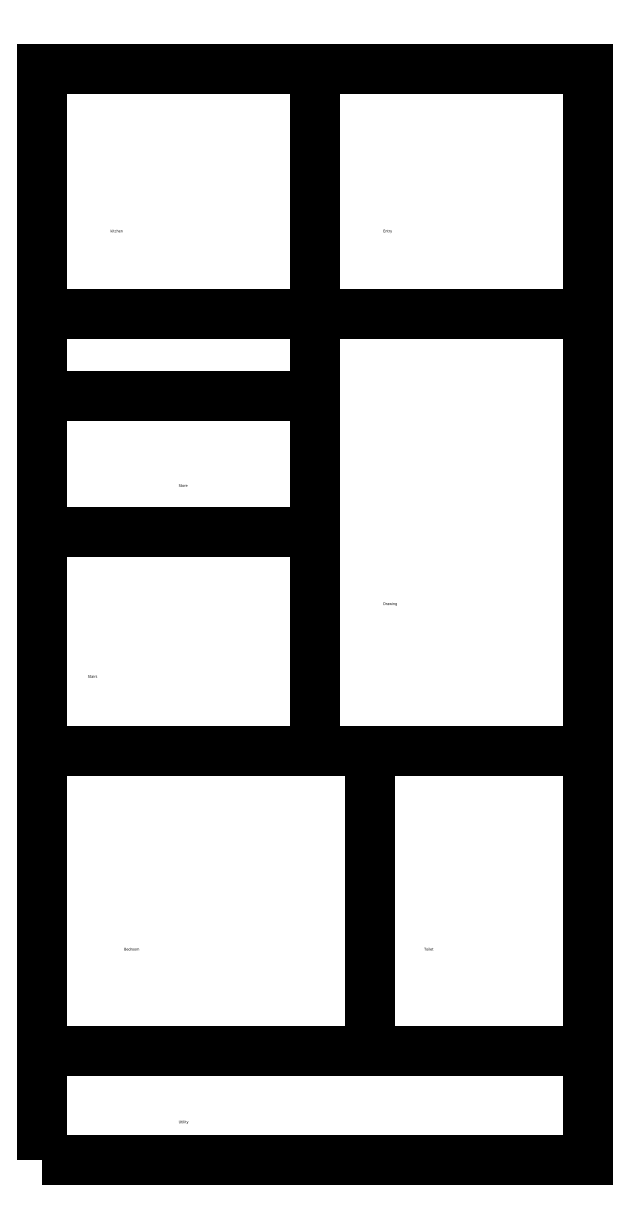
<metadata>
{"format":"dxf","ext":"dxf","renderer":"ezdxf+matplotlib","layout":"modelspace","background":"white","min_lineweight":24,"dpi":150}
</metadata>
<code>
0
SECTION
2
ENTITIES
0
VIEWPORT
8
VIEWPORTS
10
0
20
0
30
0
40
1
41
1
68
1
69
1
0
POLYLINE
8
0
66
1
10
0
20
0
30
0
70
9
0
VERTEX
8
0
10
0
20
40
30
0
0
VERTEX
8
0
10
120
20
40
30
0
0
VERTEX
8
0
10
120
20
150
30
0
0
VERTEX
8
0
10
0
20
150
30
0
0
SEQEND
0
POLYLINE
8
0
66
1
10
0
20
0
30
0
70
9
0
VERTEX
8
0
10
0
20
310
30
0
0
VERTEX
8
0
10
100
20
310
30
0
0
VERTEX
8
0
10
100
20
400
30
0
0
VERTEX
8
0
10
0
20
400
30
0
0
SEQEND
0
POLYLINE
8
0
66
1
10
0
20
0
30
0
70
9
0
VERTEX
8
0
10
120
20
40
30
0
0
VERTEX
8
0
10
200
20
40
30
0
0
VERTEX
8
0
10
200
20
150
30
0
0
VERTEX
8
0
10
120
20
150
30
0
0
SEQEND
0
POLYLINE
8
0
66
1
10
0
20
0
30
0
70
9
0
VERTEX
8
0
10
100
20
150
30
0
0
VERTEX
8
0
10
200
20
150
30
0
0
VERTEX
8
0
10
200
20
310
30
0
0
VERTEX
8
0
10
100
20
310
30
0
0
SEQEND
0
POLYLINE
8
0
66
1
10
0
20
0
30
0
70
9
0
VERTEX
8
0
10
0
20
150
30
0
0
VERTEX
8
0
10
100
20
150
30
0
0
VERTEX
8
0
10
100
20
230
30
0
0
VERTEX
8
0
10
0
20
230
30
0
0
SEQEND
0
POLYLINE
8
0
66
1
10
0
20
0
30
0
70
9
0
VERTEX
8
0
10
0
20
0
30
0
0
VERTEX
8
0
10
0
20
0
30
0
0
VERTEX
8
0
10
0
20
0
30
0
0
VERTEX
8
0
10
0
20
0
30
0
0
SEQEND
0
POLYLINE
8
0
66
1
10
0
20
0
30
0
70
9
0
VERTEX
8
0
10
0
20
0
30
0
0
VERTEX
8
0
10
0
20
0
30
0
0
VERTEX
8
0
10
0
20
0
30
0
0
VERTEX
8
0
10
0
20
0
30
0
0
SEQEND
0
POLYLINE
8
0
66
1
10
0
20
0
30
0
70
9
0
VERTEX
8
0
10
0
20
230
30
0
0
VERTEX
8
0
10
100
20
230
30
0
0
VERTEX
8
0
10
100
20
280
30
0
0
VERTEX
8
0
10
0
20
280
30
0
0
SEQEND
0
POLYLINE
8
0
66
1
10
0
20
0
30
0
70
9
0
VERTEX
8
0
10
0
20
0
30
0
0
VERTEX
8
0
10
0
20
0
30
0
0
VERTEX
8
0
10
0
20
0
30
0
0
VERTEX
8
0
10
0
20
0
30
0
0
SEQEND
0
POLYLINE
8
0
66
1
10
0
20
0
30
0
70
9
0
VERTEX
8
0
10
100
20
310
30
0
0
VERTEX
8
0
10
200
20
310
30
0
0
VERTEX
8
0
10
200
20
400
30
0
0
VERTEX
8
0
10
100
20
400
30
0
0
SEQEND
0
POLYLINE
8
0
66
1
10
0
20
0
30
0
70
9
0
VERTEX
8
0
10
0
20
0
30
0
0
VERTEX
8
0
10
0
20
0
30
0
0
VERTEX
8
0
10
0
20
0
30
0
0
VERTEX
8
0
10
0
20
0
30
0
0
SEQEND
0
POLYLINE
8
0
66
1
10
0
20
0
30
0
70
9
0
VERTEX
8
0
10
0
20
0
30
0
0
VERTEX
8
0
10
0
20
0
30
0
0
VERTEX
8
0
10
0
20
0
30
0
0
VERTEX
8
0
10
0
20
0
30
0
0
SEQEND
0
POLYLINE
8
0
66
1
10
0
20
0
30
0
70
9
0
VERTEX
8
0
10
0
20
0
30
0
0
VERTEX
8
0
10
0
20
0
30
0
0
VERTEX
8
0
10
0
20
0
30
0
0
VERTEX
8
0
10
0
20
0
30
0
0
SEQEND
0
POLYLINE
8
0
66
1
10
0
20
0
30
0
70
9
0
VERTEX
8
0
10
0
20
0
30
0
0
VERTEX
8
0
10
200
20
0
30
0
0
VERTEX
8
0
10
200
20
40
30
0
0
VERTEX
8
0
10
0
20
40
30
0
0
SEQEND
0
POLYLINE
8
0
66
1
10
0
20
0
30
0
70
9
0
VERTEX
8
0
10
0
20
0
30
0
0
VERTEX
8
0
10
0
20
0
30
0
0
VERTEX
8
0
10
0
20
0
30
0
0
VERTEX
8
0
10
0
20
0
30
0
0
SEQEND
0
POLYLINE
8
0
66
1
10
0
20
0
30
0
70
9
0
VERTEX
8
0
10
0
20
0
30
0
0
VERTEX
8
0
10
0
20
0
30
0
0
VERTEX
8
0
10
0
20
0
30
0
0
VERTEX
8
0
10
0
20
0
30
0
0
SEQEND
0
POLYLINE
8
0
66
1
10
0
20
0
30
0
70
9
0
VERTEX
8
0
10
0
20
280
30
0
0
VERTEX
8
0
10
100
20
280
30
0
0
VERTEX
8
0
10
100
20
310
30
0
0
VERTEX
8
0
10
0
20
310
30
0
0
SEQEND
0
POLYLINE
8
0
66
1
10
0
20
0
30
0
70
9
0
VERTEX
8
0
10
0
20
0
30
0
0
VERTEX
8
0
10
0
20
0
30
0
0
VERTEX
8
0
10
0
20
0
30
0
0
VERTEX
8
0
10
0
20
0
30
0
0
SEQEND
0
TEXT
8
0
10
30
20
76.67
30
0
40
1
1
Bedroom
0
TEXT
8
0
10
25
20
340
30
0
40
1
1
kitchen
0
TEXT
8
0
10
140
20
76.67
30
0
40
1
1
Toilet
0
TEXT
8
0
10
125
20
203.3
30
0
40
1
1
Drawing
0
TEXT
8
0
10
16.67
20
176.7
30
0
40
1
1
Stairs
0
TEXT
8
0
10
0
20
0
30
0
40
1
1
Dining
0
TEXT
8
0
10
0
20
0
30
0
40
1
1
Toilet
0
TEXT
8
0
10
50
20
246.7
30
0
40
1
1
Store
0
TEXT
8
0
10
0
20
0
30
0
40
1
1
Ots
0
TEXT
8
0
10
0
20
0
30
0
40
1
1
Wash
0
TEXT
8
0
10
125
20
340
30
0
40
1
1
Entry
0
TEXT
8
0
10
0
20
0
30
0
40
1
1
Parking
0
TEXT
8
0
10
0
20
0
30
0
40
1
1
Garden
0
TEXT
8
0
10
0
20
0
30
0
40
1
1
Foyer
0
TEXT
8
0
10
50
20
13.33
30
0
40
1
1
Utility
0
TEXT
8
0
10
0
20
0
30
0
40
1
1
Store
0
TEXT
8
0
10
0
20
0
30
0
40
1
1
Ots
0
TEXT
8
0
10
0
20
0
30
0
40
1
1
Bedroom
0
ENDSEC
0
EOF

</code>
